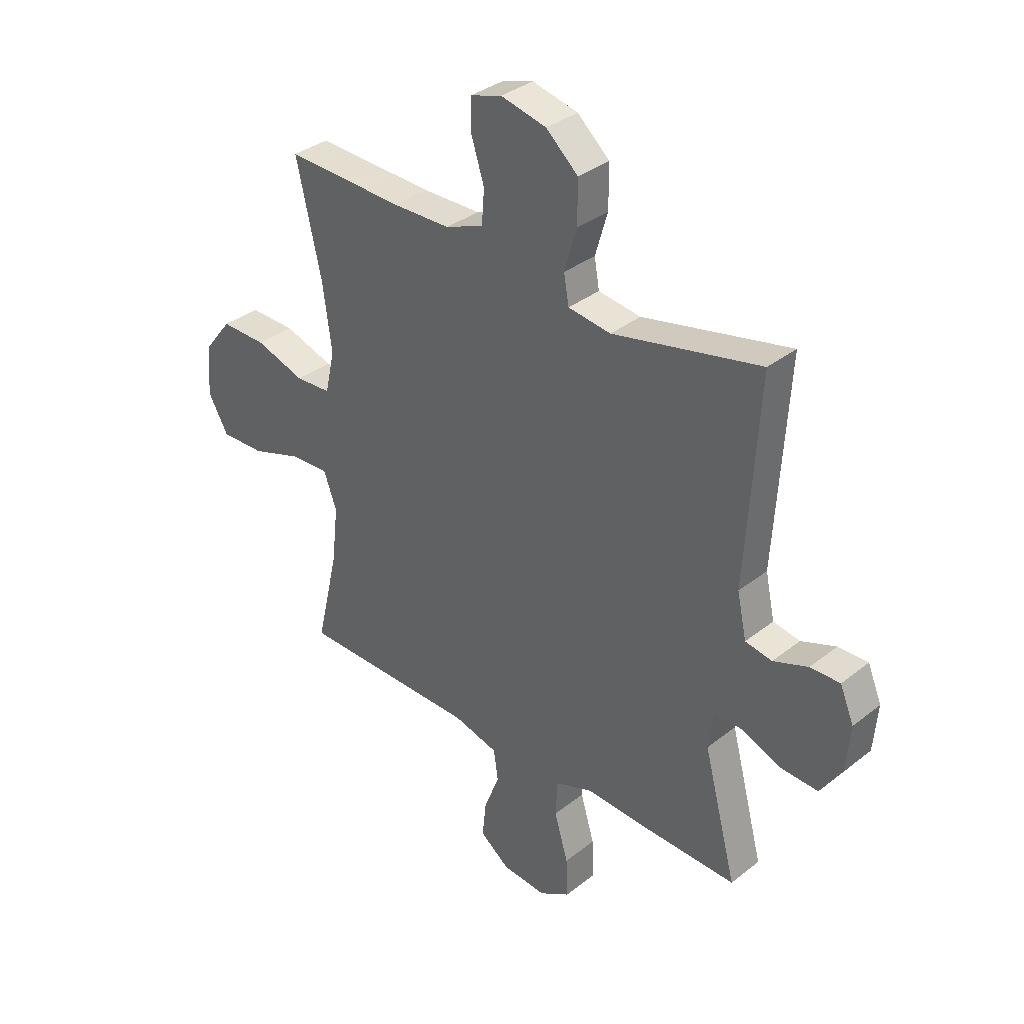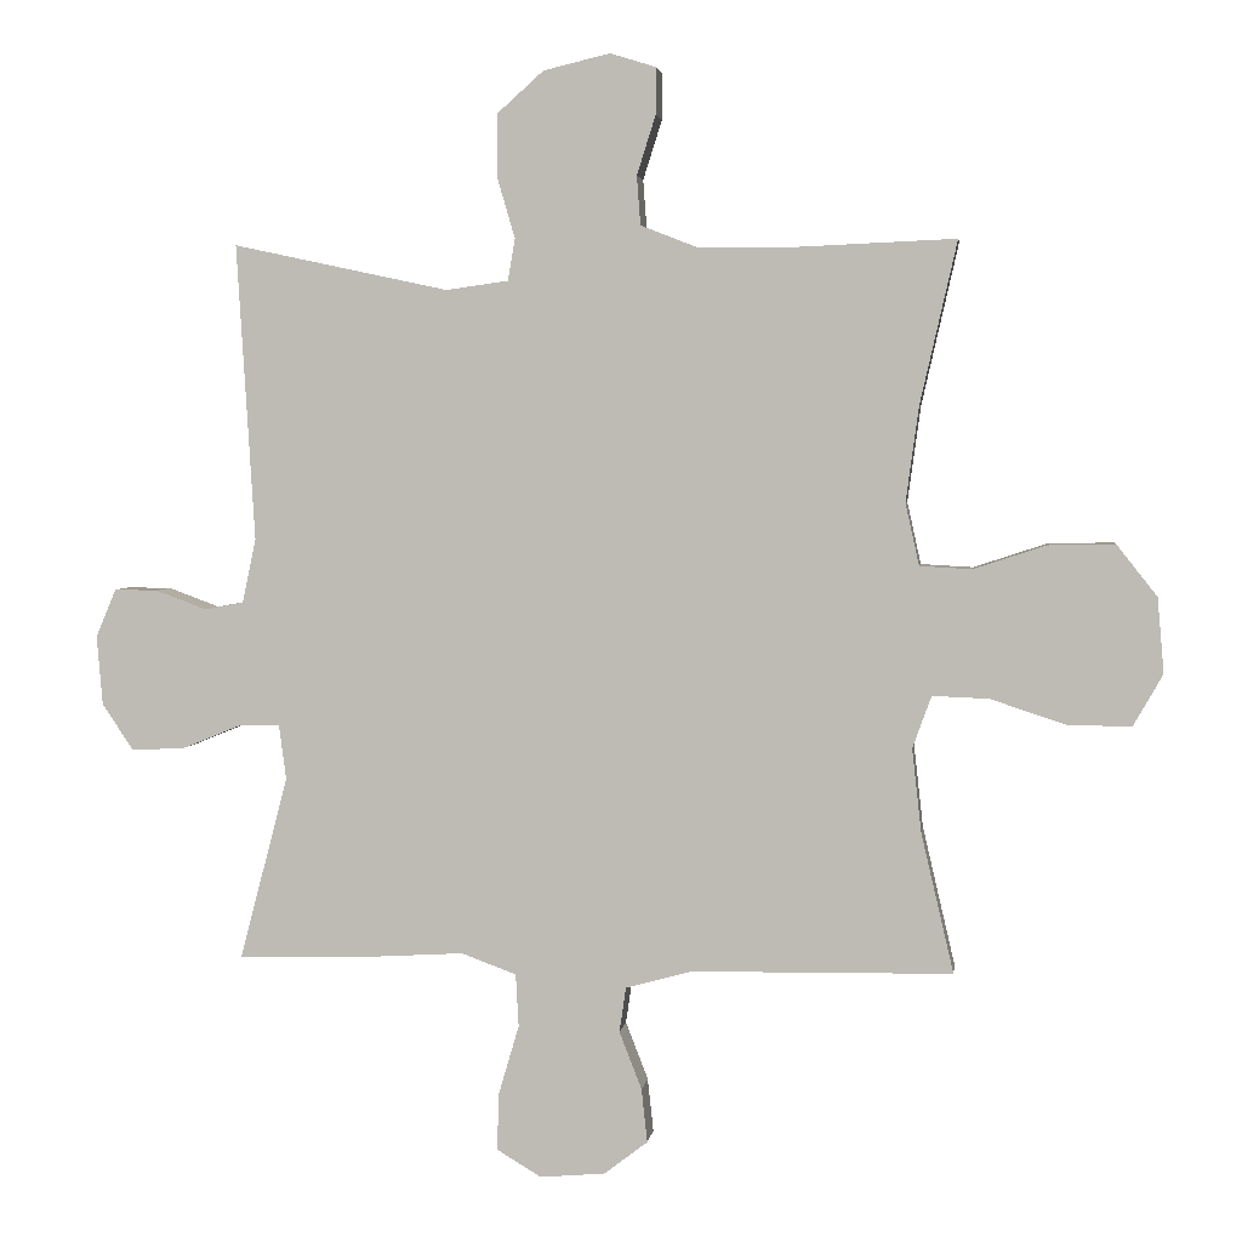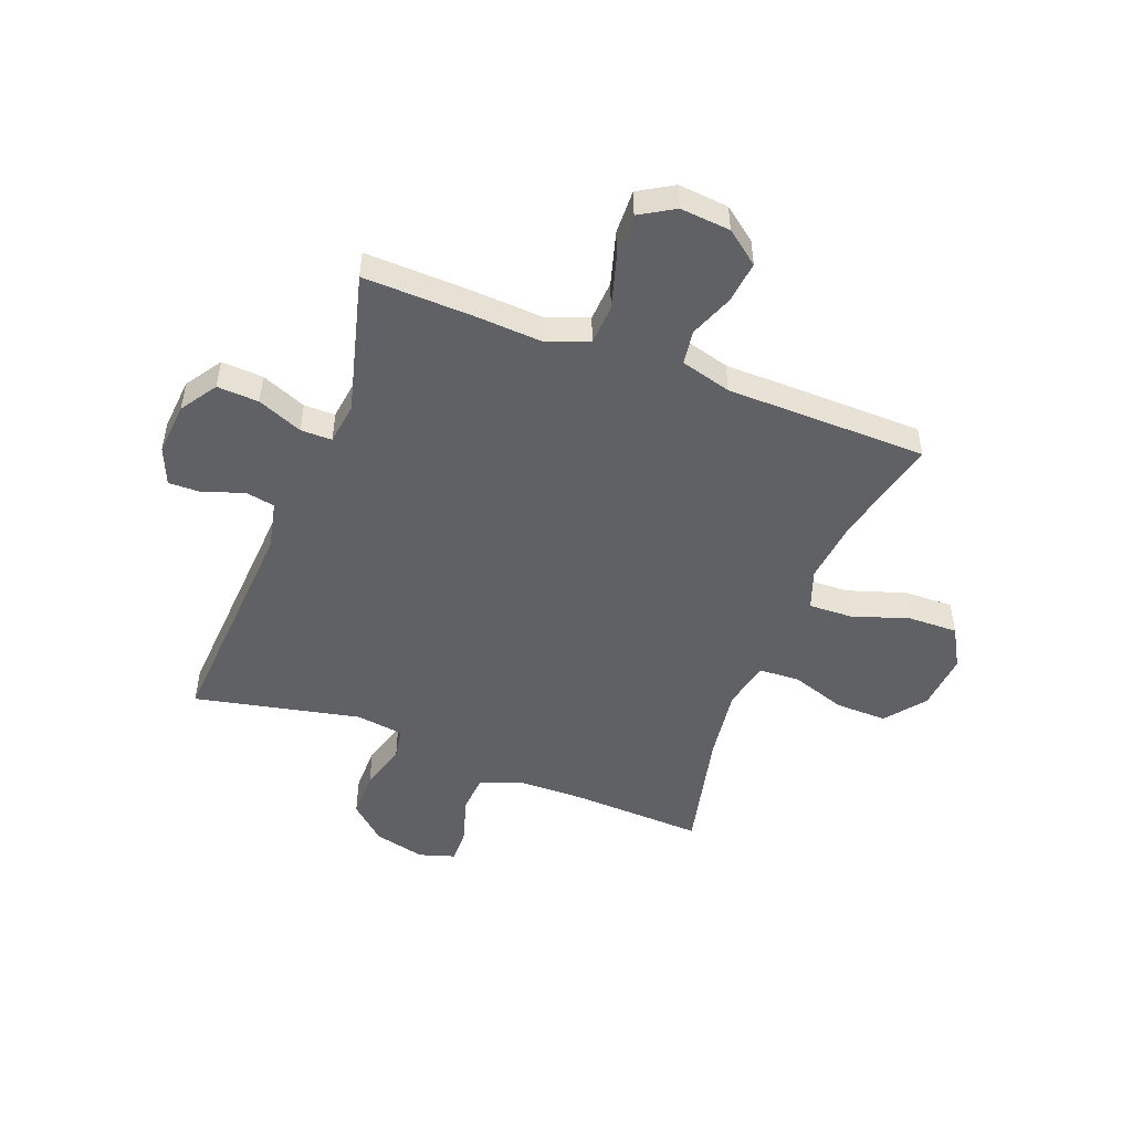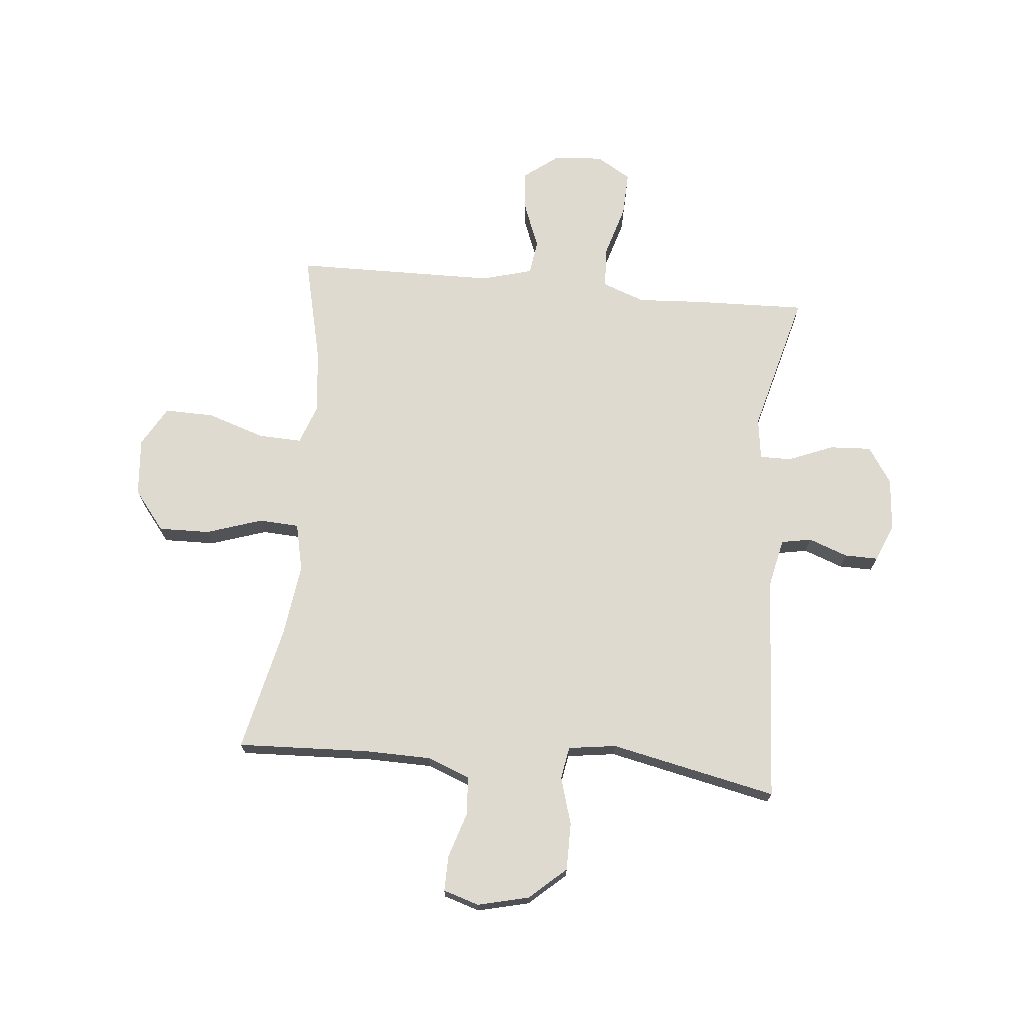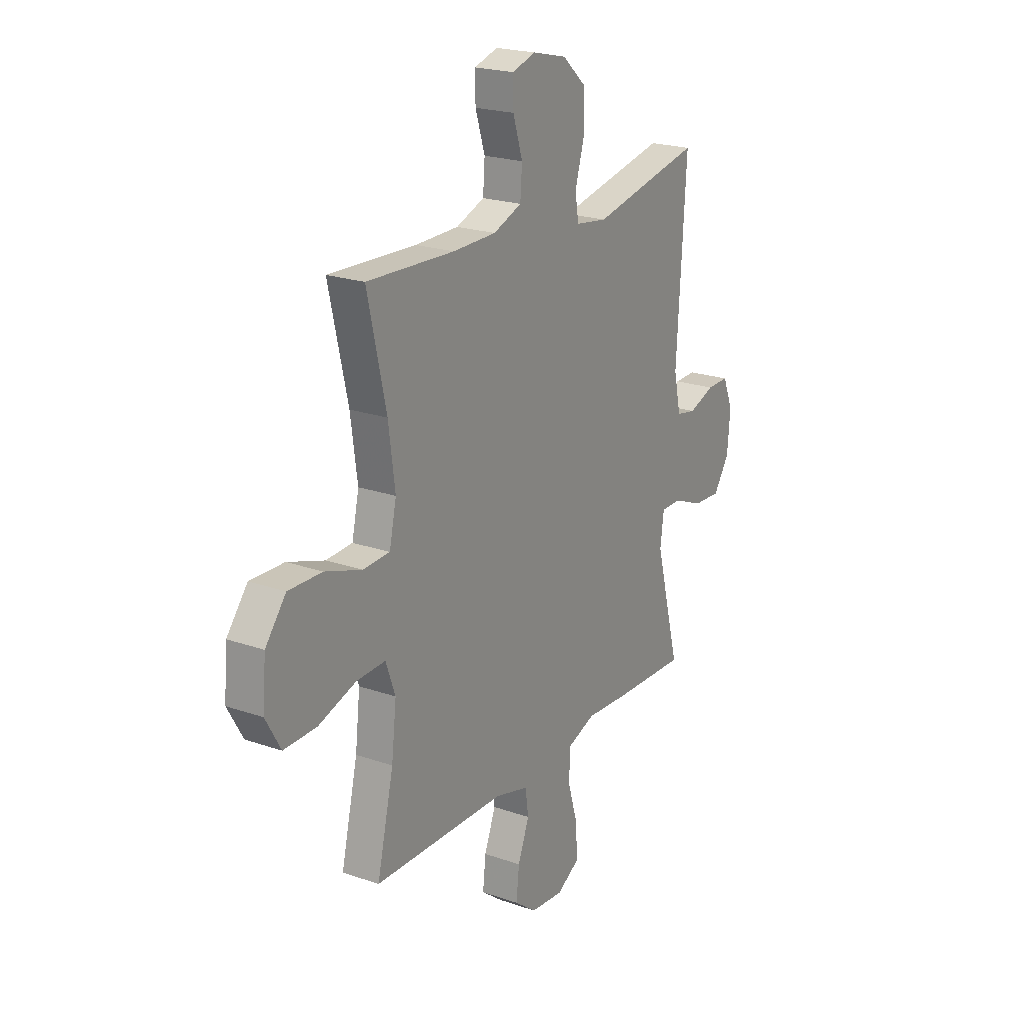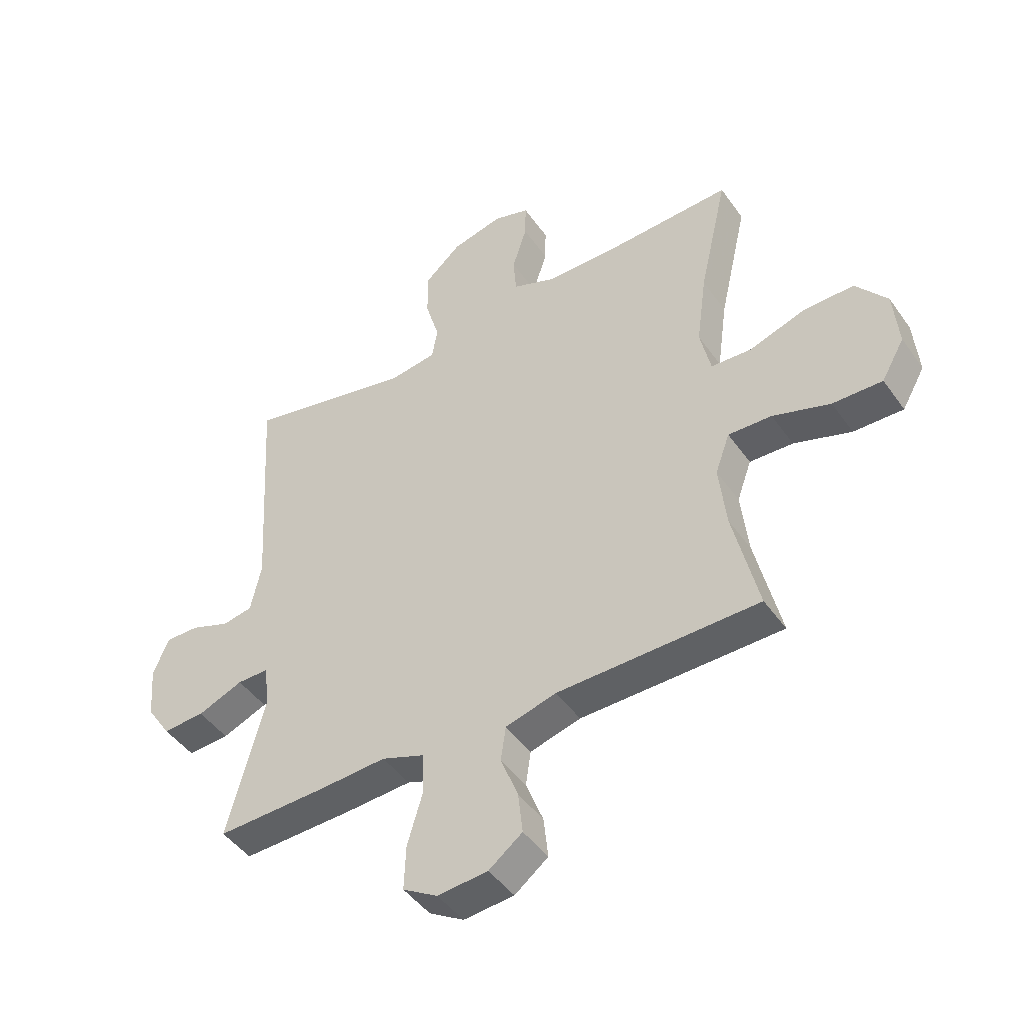
<metadata>
{"format":"obj","ext":"obj","renderer":"f3d","projection":"perspective","resolution":1024,"background":"white","views":[{"elev":34.4,"azim":43.4,"up":"+Z"},{"elev":3.3,"azim":-172.4,"up":"+Z"},{"elev":-49.3,"azim":159.0,"up":"+Y"},{"elev":70.9,"azim":5.4,"up":"+Y"},{"elev":21.5,"azim":-58.3,"up":"+Z"},{"elev":-45.8,"azim":-146.9,"up":"+Z"}]}
</metadata>
<code>
v -0.5 0.07 -0.5
v -0.455 0.07 -0.307
v -0.442 0.07 -0.191
v -0.468 0.07 -0.119
v -0.546 0.07 -0.122
v -0.649 0.07 -0.156
v -0.738 0.07 -0.158
v -0.779 0.07 -0.086
v -0.77 0.07 0.018
v -0.714 0.07 0.089
v -0.622 0.07 0.087
v -0.522 0.07 0.054
v -0.45 0.07 0.058
v -0.431 0.07 0.144
v -0.449 0.07 0.276
v -0.5 0.07 0.5
v -0.263 0.07 0.49
v -0.145 0.07 0.492
v -0.068 0.07 0.522
v -0.063 0.07 0.59
v -0.089 0.07 0.672
v -0.09 0.07 0.736
v -0.026 0.07 0.756
v 0.066 0.07 0.734
v 0.131 0.07 0.676
v 0.131 0.07 0.591
v 0.106 0.07 0.506
v 0.116 0.07 0.448
v 0.202 0.07 0.436
v 0.5 0.07 0.5
v 0.475 0.07 0.09
v 0.494 0.07 0.002
v 0.548 0.07 -0.008
v 0.618 0.07 0.018
v 0.678 0.07 0.019
v 0.706 0.07 -0.048
v 0.698 0.07 -0.143
v 0.655 0.07 -0.208
v 0.58 0.07 -0.204
v 0.499 0.07 -0.171
v 0.443 0.07 -0.171
v 0.433 0.07 -0.246
v 0.5 0.07 -0.5
v 0.301 0.07 -0.494
v 0.183 0.07 -0.487
v 0.107 0.07 -0.515
v 0.103 0.07 -0.588
v 0.131 0.07 -0.683
v 0.134 0.07 -0.763
v 0.072 0.07 -0.8
v -0.018 0.07 -0.792
v -0.078 0.07 -0.746
v -0.07 0.07 -0.672
v -0.039 0.07 -0.592
v -0.048 0.07 -0.53
v -0.139 0.07 -0.505
v -0.5 0 -0.5
v -0.455 0 -0.307
v -0.442 0 -0.191
v -0.468 0 -0.119
v -0.546 0 -0.122
v -0.649 0 -0.156
v -0.738 0 -0.158
v -0.779 0 -0.086
v -0.77 0 0.018
v -0.714 0 0.089
v -0.622 0 0.087
v -0.522 0 0.054
v -0.45 0 0.058
v -0.431 0 0.144
v -0.449 0 0.276
v -0.5 0 0.5
v -0.263 0 0.49
v -0.145 0 0.492
v -0.068 0 0.522
v -0.063 0 0.59
v -0.089 0 0.672
v -0.09 0 0.736
v -0.026 0 0.756
v 0.066 0 0.734
v 0.131 0 0.676
v 0.131 0 0.591
v 0.106 0 0.506
v 0.116 0 0.448
v 0.202 0 0.436
v 0.5 0 0.5
v 0.475 0 0.09
v 0.494 0 0.002
v 0.548 0 -0.008
v 0.618 0 0.018
v 0.678 0 0.019
v 0.706 0 -0.048
v 0.698 0 -0.143
v 0.655 0 -0.208
v 0.58 0 -0.204
v 0.499 0 -0.171
v 0.443 0 -0.171
v 0.433 0 -0.246
v 0.5 0 -0.5
v 0.301 0 -0.494
v 0.183 0 -0.487
v 0.107 0 -0.515
v 0.103 0 -0.588
v 0.131 0 -0.683
v 0.134 0 -0.763
v 0.072 0 -0.8
v -0.018 0 -0.792
v -0.078 0 -0.746
v -0.07 0 -0.672
v -0.039 0 -0.592
v -0.048 0 -0.53
v -0.139 0 -0.505
f 51 52 53 54
f 49 50 51 54
f 47 48 49 54
f 46 47 54 55
f 45 46 55 56
f 42 43 44 45
f 41 42 45 56
f 37 38 39 40
f 37 40 41
f 36 37 41
f 33 34 35 36
f 32 33 36 41
f 31 32 41 56
f 29 30 31 56
f 24 25 26 27
f 24 27 28
f 23 24 28
f 20 21 22 23
f 19 20 23 28
f 18 19 28
f 17 18 28
f 15 16 17 28
f 14 15 28 29
f 9 10 11 12
f 9 12 13
f 8 9 13
f 5 6 7 8
f 4 5 8 13
f 3 4 13 14
f 29 56 1 2
f 3 14 29
f 2 3 29
f 110 109 108 107
f 110 107 106 105
f 110 105 104 103
f 111 110 103 102
f 112 111 102 101
f 101 100 99 98
f 112 101 98 97
f 96 95 94 93
f 97 96 93
f 97 93 92
f 92 91 90 89
f 97 92 89 88
f 112 97 88 87
f 112 87 86 85
f 83 82 81 80
f 84 83 80
f 84 80 79
f 79 78 77 76
f 84 79 76 75
f 84 75 74
f 84 74 73
f 84 73 72 71
f 85 84 71 70
f 68 67 66 65
f 69 68 65
f 69 65 64
f 64 63 62 61
f 69 64 61 60
f 70 69 60 59
f 58 57 112 85
f 85 70 59
f 85 59 58
f 1 57 58 2
f 2 58 59 3
f 3 59 60 4
f 4 60 61 5
f 5 61 62 6
f 6 62 63 7
f 7 63 64 8
f 8 64 65 9
f 9 65 66 10
f 10 66 67 11
f 11 67 68 12
f 12 68 69 13
f 13 69 70 14
f 14 70 71 15
f 15 71 72 16
f 16 72 73 17
f 17 73 74 18
f 18 74 75 19
f 19 75 76 20
f 20 76 77 21
f 21 77 78 22
f 22 78 79 23
f 23 79 80 24
f 24 80 81 25
f 25 81 82 26
f 26 82 83 27
f 27 83 84 28
f 28 84 85 29
f 29 85 86 30
f 30 86 87 31
f 31 87 88 32
f 32 88 89 33
f 33 89 90 34
f 34 90 91 35
f 35 91 92 36
f 36 92 93 37
f 37 93 94 38
f 38 94 95 39
f 39 95 96 40
f 40 96 97 41
f 41 97 98 42
f 42 98 99 43
f 43 99 100 44
f 44 100 101 45
f 45 101 102 46
f 46 102 103 47
f 47 103 104 48
f 48 104 105 49
f 49 105 106 50
f 50 106 107 51
f 51 107 108 52
f 52 108 109 53
f 53 109 110 54
f 54 110 111 55
f 55 111 112 56
f 56 112 57 1

</code>
